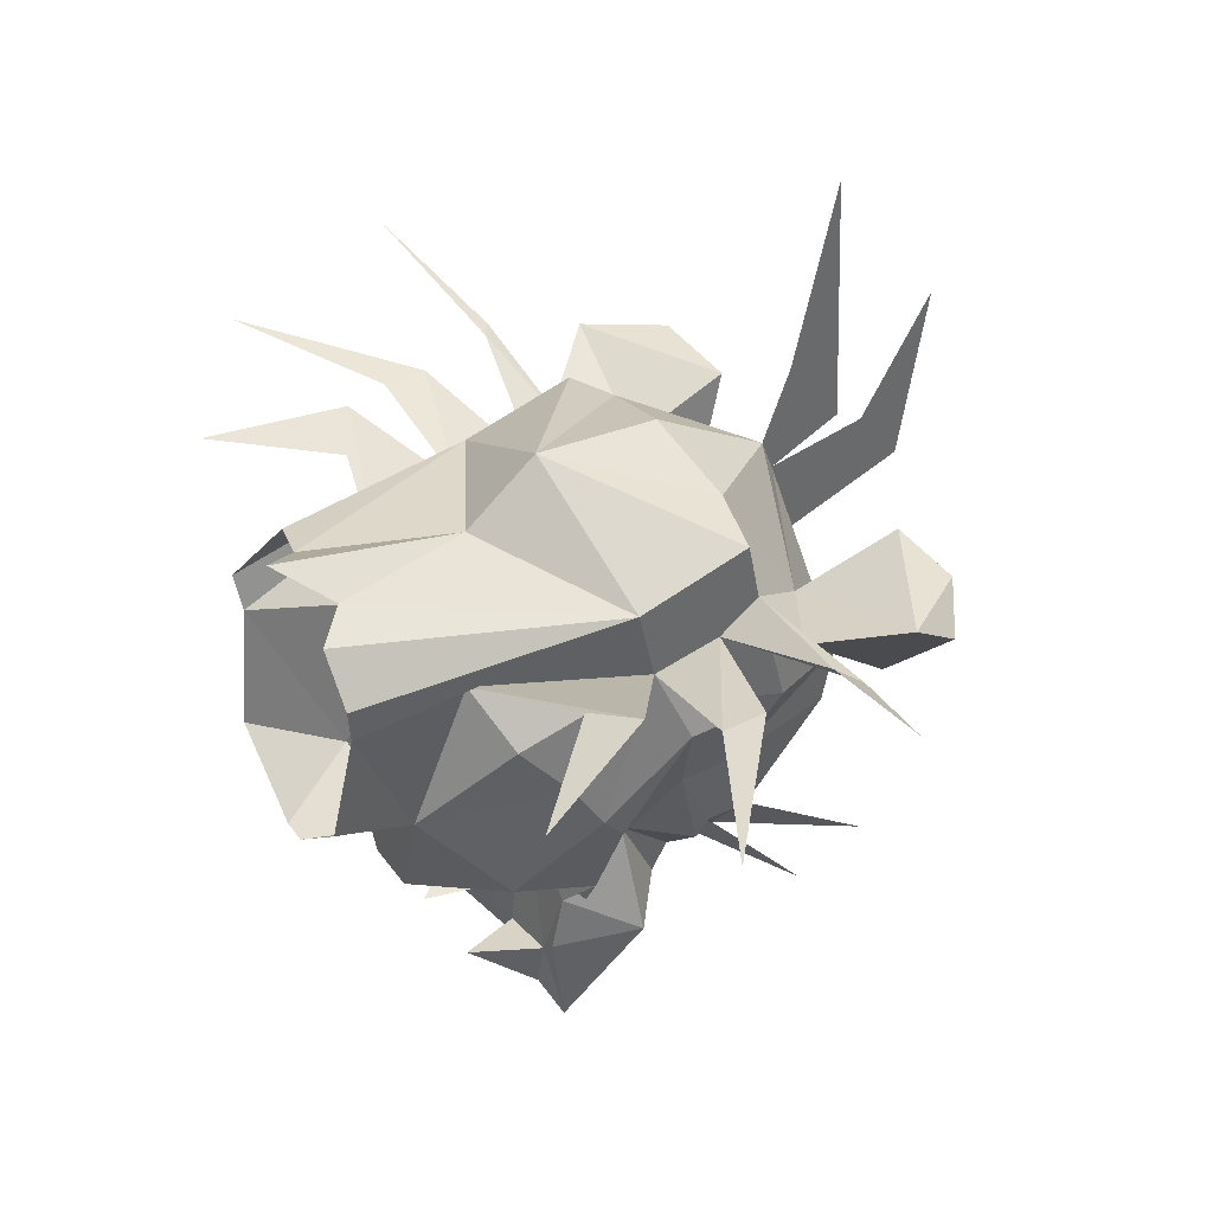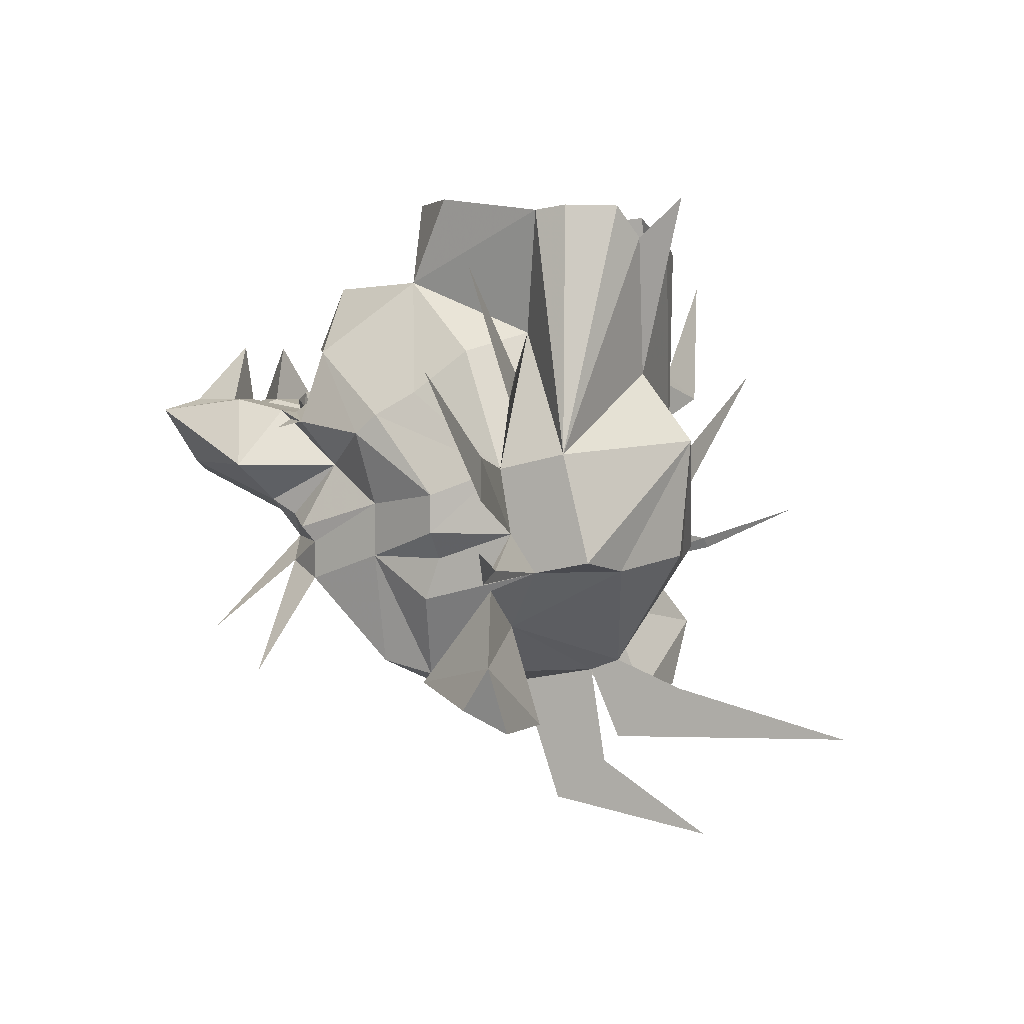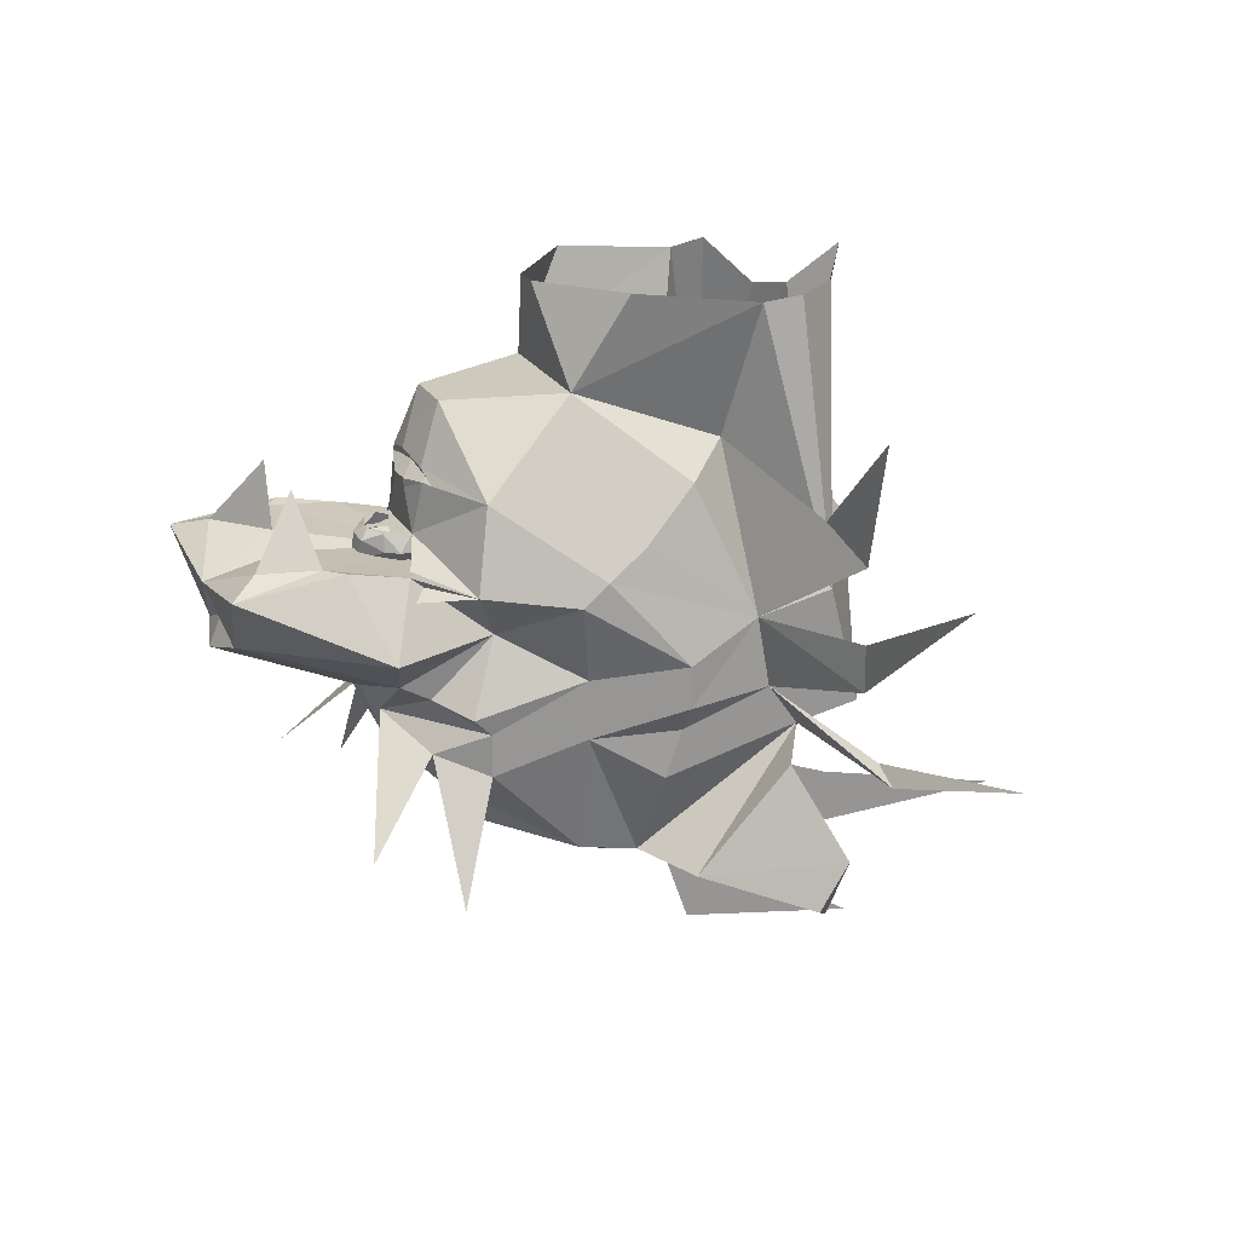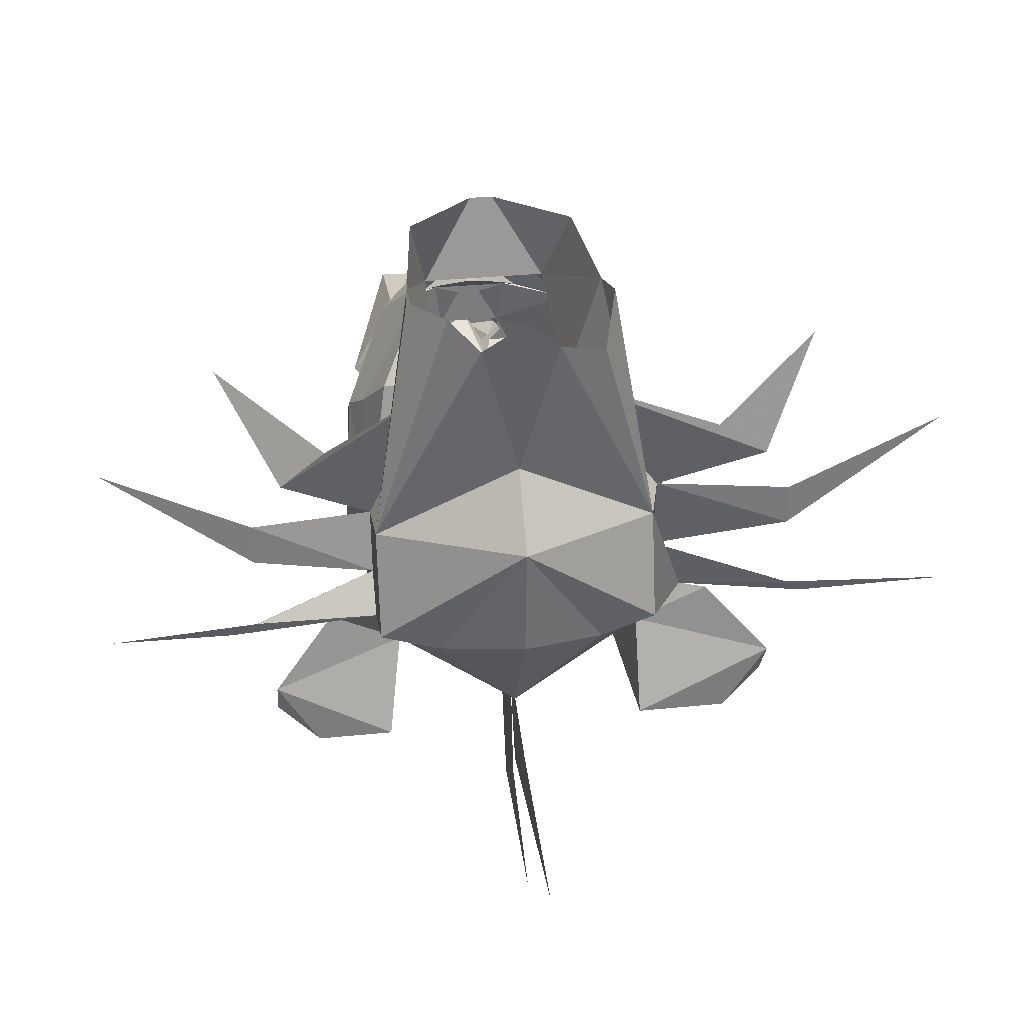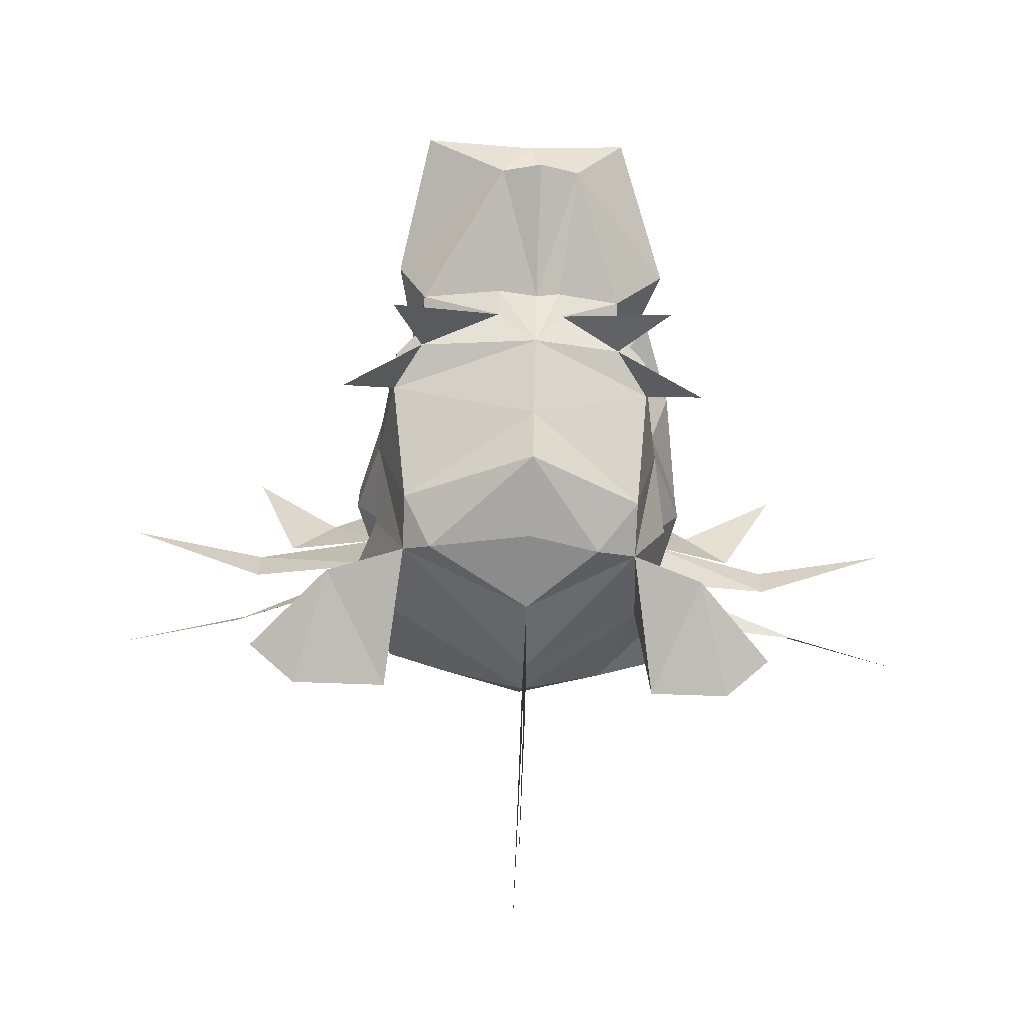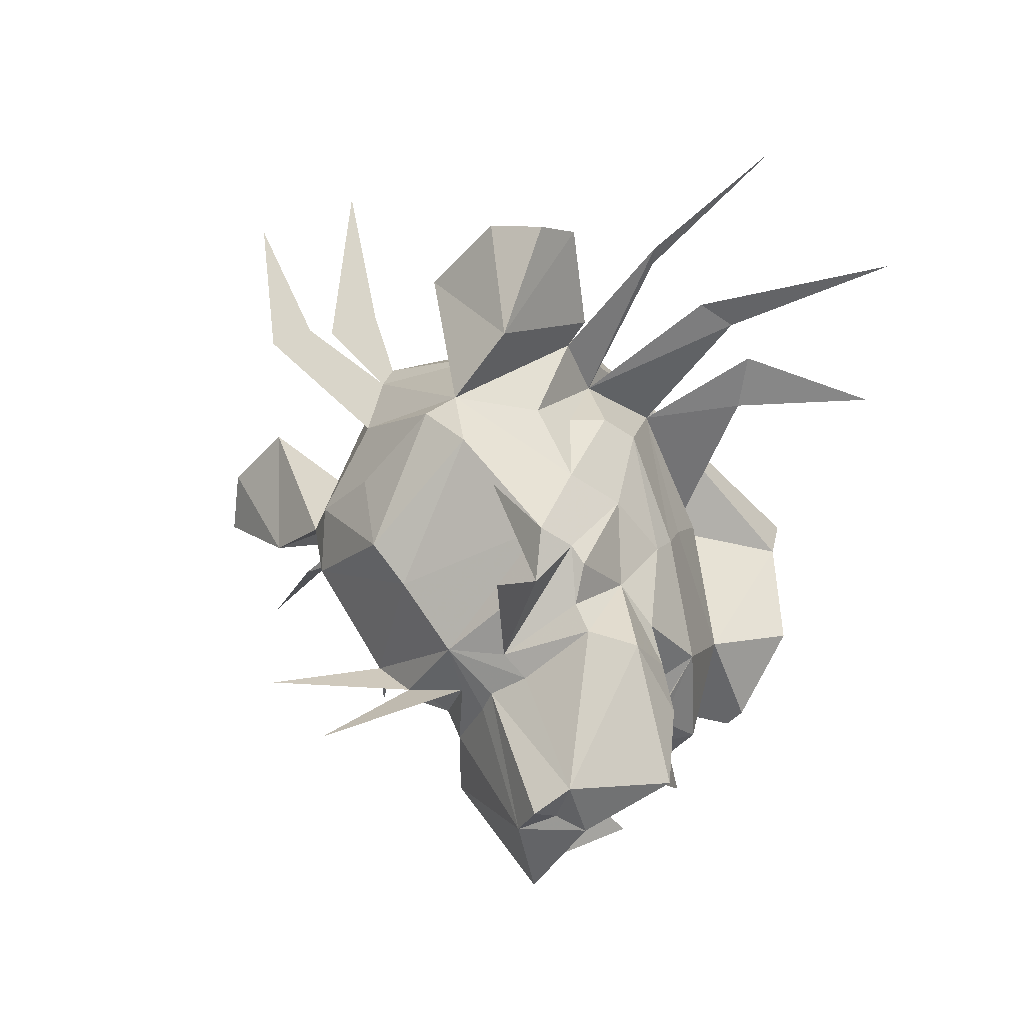
<metadata>
{"format":"obj","ext":"obj","renderer":"f3d","projection":"perspective","resolution":1024,"background":"white","views":[{"elev":40.0,"azim":-122.1,"up":"+Z"},{"elev":2.9,"azim":-64.7,"up":"+Y"},{"elev":22.2,"azim":-112.5,"up":"+Y"},{"elev":31.7,"azim":-8.2,"up":"+Y"},{"elev":-63.9,"azim":177.8,"up":"+Y"},{"elev":-46.3,"azim":50.8,"up":"+Z"}]}
</metadata>
<code>
v -0.07812 0.1094 -0.3281
v -0.07031 0.1172 -0.3203
v 0 0.125 -0.3203
v -0.02344 0.1016 -0.3438
v -0.02344 0.08594 -0.3438
v -0.0625 0.01562 -0.3438
v -0.2031 0.1016 -0.2578
v -0.1016 0.1094 -0.3203
v -0.07031 0.1328 -0.3281
v 0 0.1484 -0.3359
v 0.07031 0.1328 -0.3281
v 0.07031 0.1172 -0.3203
v 0.07812 0.1094 -0.3281
v 0.02344 0.1016 -0.3438
v 0.02344 0.08594 -0.3438
v 0.03125 0.01562 -0.3438
v -0.03125 0.01562 -0.3438
v -0.05469 0.01562 -0.3672
v -0.07031 -0.01562 -0.3672
v -0.07031 -0.01562 -0.3438
v -0.1797 -0.0625 -0.3906
v -0.2422 -0.04688 -0.2891
v -0.2969 -0.07031 -0.125
v -0.2969 -0.03125 -0.07812
v -0.125 0.25 -0.07812
v -0.05469 0.2422 -0.2891
v 0.1016 0.1094 -0.3203
v 0.2031 0.1016 -0.2578
v 0.0625 0.01562 -0.3438
v 0.2422 -0.04688 -0.2891
v 0.2969 -0.07031 -0.125
v 0.2578 -0.1406 -0.2422
v 0.2422 -0.02344 -0.3828
v 0.03125 -0.05469 -0.2656
v 0.2109 0 -0.5234
v 0.08594 0 -0.5469
v 0.03125 -0.05469 -0.6875
v -0.01562 0 -0.5469
v -0.1328 0 -0.5234
v -0.1641 -0.02344 -0.3828
v -0.1797 -0.1406 -0.2422
v -0.2578 -0.2188 -0.1016
v -0.3203 -0.1953 0.0625
v -0.2812 -0.1406 0.2031
v -0.2734 0.01562 0
v -0.2344 0.1016 0.1016
v -0.1328 0.1406 0.1953
v -0.1953 0.3906 0.2422
v -0.1641 0.4219 0.01562
v -0.02344 0.4219 -0.1094
v 0.125 0.25 -0.07812
v 0.04688 0.2422 -0.2891
v 0.2969 -0.03125 -0.07812
v 0.375 -0.1953 0.0625
v 0.3281 -0.2031 -0.1016
v 0.2969 -0.2734 -0.2969
v 0.2422 -0.25 -0.3516
v 0.2422 -0.2188 -0.4062
v 0.2969 -0.1406 -0.4375
v 0.2422 0 -0.4922
v 0.2422 -0.02344 -0.6875
v 0.1797 0 -0.6328
v 0.1172 0.1172 -0.5469
v 0.08594 -0.1406 -0.6641
v 0.007812 -0.1094 -0.6641
v -0.07031 -0.1406 -0.6641
v -0.1641 -0.02344 -0.6875
v -0.1094 0 -0.6328
v -0.04688 0.1172 -0.5469
v -0.1641 0 -0.4922
v -0.2578 -0.1406 -0.4375
v -0.1641 -0.2188 -0.4062
v -0.1641 -0.25 -0.3516
v -0.2266 -0.2734 -0.2969
v -0.2266 -0.3047 -0.2656
v -0.2578 -0.3281 -0.1016
v -0.3203 -0.2734 0.0625
v -0.2812 -0.2734 0.2266
v -0.5312 -0.1953 0.2812
v -0.5312 -0.1094 0.2812
v -0.2812 -0.3281 0.3984
v -0.2812 -0.1094 0.3438
v -0.375 0.05469 0.2812
v -0.4688 0 0.3125
v 0.2344 0.1016 0.1016
v 0.1328 0.1406 0.1953
v 0.3281 -0.1094 0.2266
v 0.2734 0.01562 0
v 0.1953 0.3906 0.2422
v 0.1719 0.4219 0.01562
v 0.02344 0.4219 -0.1094
v 0.007812 0.01562 -0.3828
v -0.007812 0.01562 -0.3828
v 0.007812 0.01562 -0.4062
v -0.007812 0.01562 -0.4062
v 0.02344 0 -0.4219
v -0.02344 0 -0.4219
v -0.04688 0.01562 -0.3906
v -0.05469 -0.01562 -0.3906
v -0.007812 -0.03906 -0.4297
v -0.04688 -0.03906 -0.3672
v -0.04688 -0.03906 -0.3438
v 0.0625 0.01562 -0.3672
v 0.07031 -0.01562 -0.3438
v 0.07031 -0.01562 -0.3672
v 0.05469 0.01562 -0.3906
v 0.0625 -0.01562 -0.3906
v 0.007812 -0.03906 -0.4297
v 0.125 -0.1094 -0.3438
v 0.04688 -0.03906 -0.3438
v 0.04688 -0.03906 -0.3672
v 0 -0.09375 -0.3906
v 0.3906 -0.3828 0.2031
v 0.3281 -0.4141 0.03125
v 0.3281 -0.2734 0.2031
v 0.6328 -0.3516 0.3125
v 0.6016 -0.3281 0.3125
v 0.2969 -0.1094 0.3438
v 0.2969 -0.3281 0.3984
v 0.2969 -0.4688 0.2031
v 0.4453 -0.3828 0.2266
v 0.4219 -0.5781 0.0625
v 0.2656 -0.5781 0.007812
v 0.3281 -0.3281 -0.1016
v 0.3281 -0.3281 0.0625
v 0.375 -0.2734 0.0625
v 0.6016 -0.1953 0.2812
v 0.6016 -0.1094 0.2812
v 0.2109 0.3984 0.3125
v 0.1797 0.3125 0.3984
v 0.08594 0.3359 0.4219
v 0.007812 0.05469 0.3984
v 0.007812 -0.08594 0.5078
v 0.1797 -0.3516 0.4219
v 0.007812 -0.5547 0.3438
v 0.007812 -0.5781 0.2812
v 0.2969 -0.6641 0.2812
v 0.5781 -0.5234 0.2812
v 0.5781 -0.6094 0.2266
v 0.4844 -0.6641 0.2812
v 0.007812 -0.6094 0.1172
v 0.2109 -0.6094 -0.01562
v 0.2656 -0.5547 -0.1016
v 0.2969 -0.3828 -0.2656
v 0.2969 -0.3047 -0.2656
v 0.007812 -0.5781 -0.2109
v 0.007812 -0.6094 -0.04688
v -0.1328 -0.6094 -0.01562
v -0.2109 -0.5547 -0.1016
v 0.007812 -0.5 -0.2734
v 0.007812 -0.2734 -0.4375
v 0.08594 -0.25 -0.4375
v 0.007812 -0.3828 -0.3828
v -0.03906 -0.2578 -0.4375
v 0.007812 -0.1641 -0.6875
v 0.08594 -0.3047 -0.4062
v 0.2422 -0.3516 -0.3516
v -0.2266 -0.3828 -0.2656
v -0.1641 -0.3516 -0.3516
v -0.04688 -0.3047 -0.4062
v 0.2969 -0.4922 -0.4922
v 0.3906 -0.5781 -0.3516
v 0.9062 0.05469 0.3125
v 0.9062 -0.2734 0.4219
v 0.007812 -0.6094 0.4844
v 0.007812 -0.7188 0.3438
v 0.007812 -0.6953 0.8438
v -0.2109 -0.5781 0.007812
v 0.007812 -0.7734 0.3125
v 0.007812 -0.8594 0.2031
v -0.2266 -0.4688 0.2031
v -0.2578 -0.6641 0.2812
v -0.3516 -0.5781 0.0625
v -0.2812 -0.3516 0.2812
v -0.2812 -0.4141 0.03125
v -0.2812 -0.3281 0.0625
v -0.5859 -0.3516 0.3125
v -0.5312 -0.3281 0.3125
v -0.1641 -0.3516 0.4219
v -0.07031 0.3359 0.4219
v -0.1328 0.3984 0.3984
v -0.2031 0.3984 0.3125
v 0.007812 -0.9141 0.5391
v 0.5391 0 0.3125
v 0.4453 0.05469 0.2812
v 0.6328 0.2578 0.2812
v -0.5 -0.5234 0.2812
v -0.375 -0.3828 0.2266
v -0.5 -0.6094 0.2266
v -0.4141 -0.6641 0.2812
v -0.8281 0.05469 0.3125
v -0.8281 -0.2734 0.4219
v -0.2578 -0.4922 -0.4922
v -0.3203 -0.5781 -0.3516
v -0.5859 0.2578 0.2812
v 0.007812 -0.3281 0.4844
v 0.007812 0.4219 0.4844
f 1 2 3
f 1 3 4
f 1 8 2
f 3 12 13
f 3 13 14
f 3 14 4
f 27 13 12
f 1 4 5
f 1 5 6
f 1 6 7
f 1 7 8
f 4 14 15
f 4 15 5
f 5 15 16
f 5 16 17
f 5 17 6
f 6 17 18
f 6 18 19
f 6 19 20
f 6 20 21
f 6 21 22
f 6 22 7
f 7 22 23
f 7 23 24
f 7 24 25
f 7 25 26
f 7 26 9
f 7 9 8
f 27 11 28
f 27 28 13
f 13 28 29
f 13 29 15
f 13 15 14
f 30 28 31
f 24 45 25
f 25 45 46
f 25 46 47
f 25 47 48
f 25 48 49
f 25 49 50
f 25 50 51
f 25 51 26
f 26 51 52
f 26 52 10
f 26 10 9
f 28 53 31
f 85 51 86
f 85 88 51
f 51 88 53
f 51 53 28
f 51 28 52
f 52 28 11
f 52 11 10
f 89 86 51
f 89 51 90
f 90 51 91
f 91 51 50
f 17 16 92
f 17 92 93
f 93 92 94
f 93 94 95
f 95 94 96
f 95 96 97
f 95 97 98
f 95 98 18
f 18 98 19
f 19 98 99
f 19 99 100
f 19 100 101
f 19 101 20
f 20 101 102
f 20 102 21
f 16 29 103
f 103 29 104
f 103 104 105
f 103 105 106
f 103 106 94
f 94 106 96
f 96 106 107
f 96 107 108
f 96 108 97
f 97 108 100
f 97 100 99
f 97 99 98
f 104 29 109
f 104 109 110
f 104 110 105
f 105 110 111
f 105 111 107
f 105 107 106
f 109 29 30
f 30 29 28
f 111 108 107
f 108 111 112
f 108 112 100
f 100 112 101
f 29 16 15
f 2 8 9
f 2 9 3
f 3 9 10
f 3 10 11
f 3 11 12
f 27 12 11
f 113 119 120
f 113 123 114
f 114 123 124
f 119 134 120
f 120 134 135
f 120 135 136
f 120 136 123
f 123 141 142
f 123 142 143
f 123 143 124
f 124 143 144
f 146 142 147
f 146 147 148
f 146 148 149
f 146 149 150
f 146 150 143
f 146 143 142
f 151 152 153
f 151 153 154
f 151 154 66
f 151 66 155
f 151 155 64
f 151 64 152
f 152 156 153
f 153 156 157
f 153 157 144
f 153 144 150
f 153 150 158
f 153 158 159
f 153 159 160
f 153 160 154
f 143 150 144
f 141 147 142
f 147 141 148
f 148 141 168
f 148 168 149
f 149 168 76
f 149 76 158
f 149 158 150
f 123 136 141
f 141 136 168
f 168 136 171
f 168 174 175
f 168 175 76
f 81 174 179
f 136 135 171
f 171 135 179
f 171 179 174
f 135 196 179
f 134 196 135
f 30 31 32
f 22 41 23
f 23 41 42
f 23 42 43
f 23 43 24
f 24 43 44
f 24 44 45
f 31 53 54
f 31 54 55
f 31 55 32
f 33 60 35
f 35 60 61
f 35 61 62
f 37 62 61
f 37 61 64
f 37 64 65
f 37 65 66
f 37 66 67
f 37 67 68
f 39 68 67
f 39 67 70
f 39 70 40
f 42 76 77
f 44 78 81
f 44 81 82
f 44 47 46
f 44 46 45
f 85 86 87
f 85 87 88
f 113 117 115
f 113 115 118
f 113 118 119
f 113 120 121
f 113 121 122
f 113 122 123
f 115 125 126
f 115 87 118
f 118 89 129
f 118 129 130
f 118 130 131
f 118 131 132
f 118 133 119
f 119 133 134
f 120 138 121
f 121 138 122
f 122 138 139
f 124 55 126
f 124 126 125
f 87 54 53
f 87 53 88
f 152 64 58
f 152 58 156
f 154 160 72
f 154 72 66
f 66 72 71
f 66 71 67
f 67 71 70
f 168 173 174
f 76 176 77
f 77 176 78
f 78 178 174
f 78 174 81
f 81 179 133
f 81 133 82
f 82 132 180
f 82 180 181
f 82 181 182
f 187 171 188
f 187 188 173
f 187 173 189
f 171 174 188
f 188 174 173
f 59 64 61
f 59 61 60
f 64 59 58
f 179 196 133
f 133 196 134
f 132 197 180
f 197 132 131
f 30 32 33
f 22 40 41
f 32 55 56
f 32 57 58
f 32 58 59
f 32 59 33
f 33 59 60
f 40 70 71
f 40 71 41
f 41 71 72
f 41 72 73
f 41 74 42
f 42 75 76
f 44 82 47
f 118 87 86
f 118 86 89
f 118 132 133
f 124 145 55
f 82 133 132
f 82 182 48
f 82 48 47
f 30 33 34
f 34 33 35
f 34 35 36
f 34 36 37
f 34 37 38
f 34 38 39
f 34 39 40
f 34 40 22
f 36 62 37
f 37 68 38
f 32 56 57
f 41 73 74
f 42 74 75
f 42 77 43
f 43 77 44
f 114 124 125
f 114 125 115
f 120 137 138
f 122 137 123
f 55 54 126
f 126 54 87
f 57 156 58
f 56 55 145
f 137 140 138
f 138 140 139
f 65 64 155
f 65 155 66
f 127 128 163
f 127 163 128
f 116 117 164
f 116 164 117
f 165 167 166
f 165 166 167
f 168 172 173
f 76 175 176
f 78 176 175
f 169 183 170
f 169 170 183
f 185 184 186
f 185 186 184
f 187 172 171
f 187 189 190
f 187 190 172
f 72 160 73
f 79 80 191
f 79 191 80
f 177 178 192
f 177 192 178
f 83 84 195
f 83 195 84
f 35 62 63
f 35 63 36
f 36 63 62
f 38 68 69
f 38 69 39
f 39 69 68
f 44 77 78
f 44 78 79
f 44 79 80
f 44 80 78
f 44 47 83
f 44 83 84
f 44 84 47
f 113 114 115
f 113 115 116
f 113 116 117
f 115 126 87
f 115 87 127
f 115 127 128
f 115 128 87
f 120 123 137
f 122 139 140
f 122 140 137
f 124 144 145
f 145 157 156
f 156 157 161
f 156 161 157
f 145 144 157
f 157 144 162
f 157 162 144
f 87 128 127
f 115 117 116
f 136 165 166
f 136 166 165
f 136 165 135
f 136 135 165
f 141 136 169
f 141 169 170
f 141 170 169
f 141 169 136
f 168 171 172
f 78 175 174
f 78 174 177
f 78 177 178
f 86 184 87
f 86 87 185
f 86 185 184
f 184 185 87
f 75 160 159
f 75 159 158
f 75 158 76
f 172 190 173
f 173 190 189
f 78 80 79
f 174 178 177
f 160 159 193
f 160 193 159
f 159 158 194
f 159 194 158
f 47 84 83
f 57 145 156
f 56 145 57
f 73 160 75
f 73 75 74

</code>
